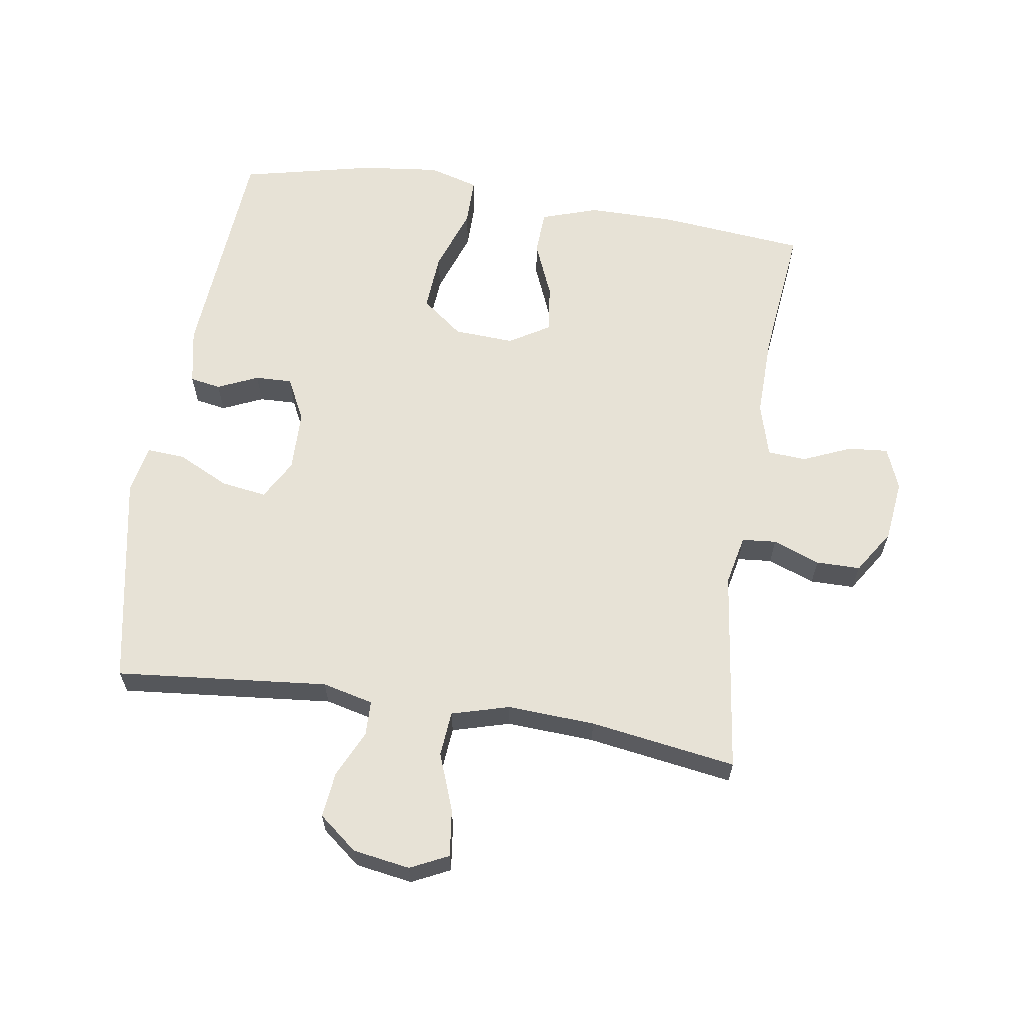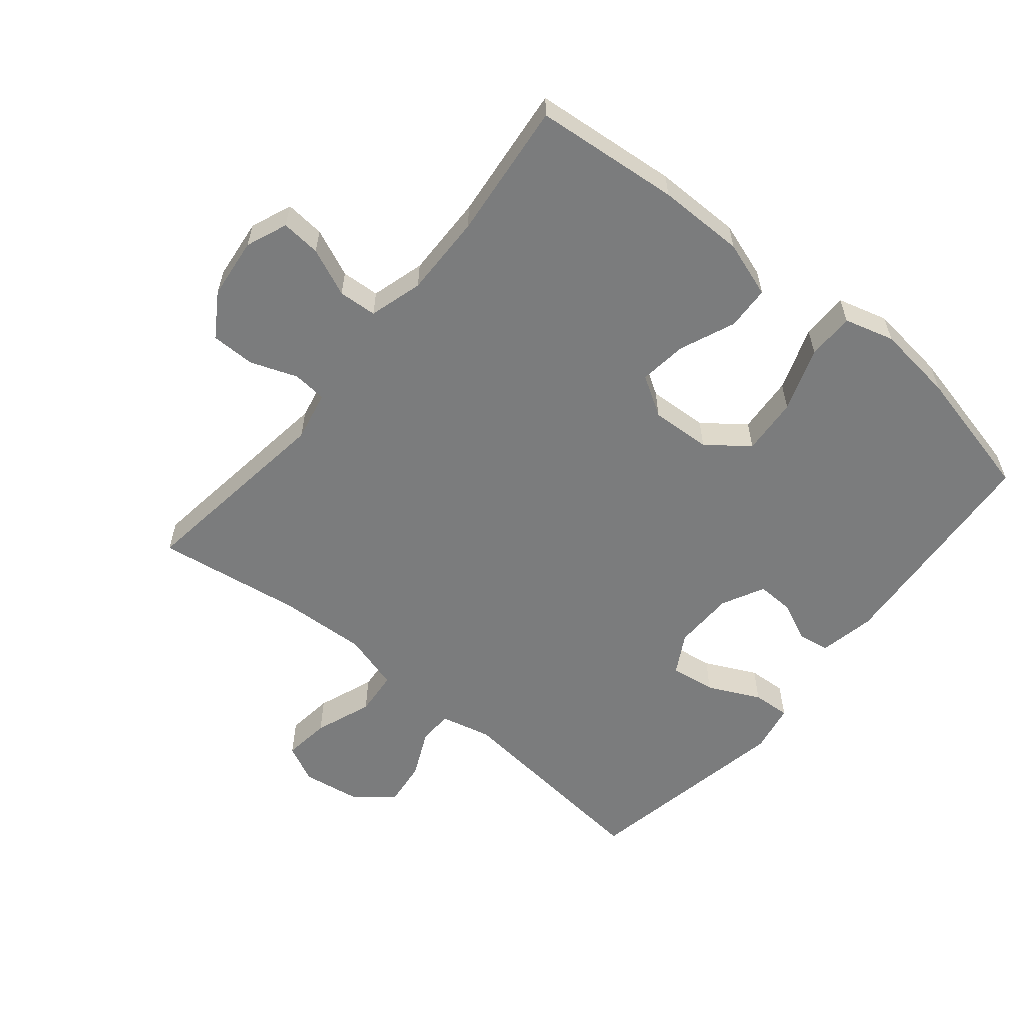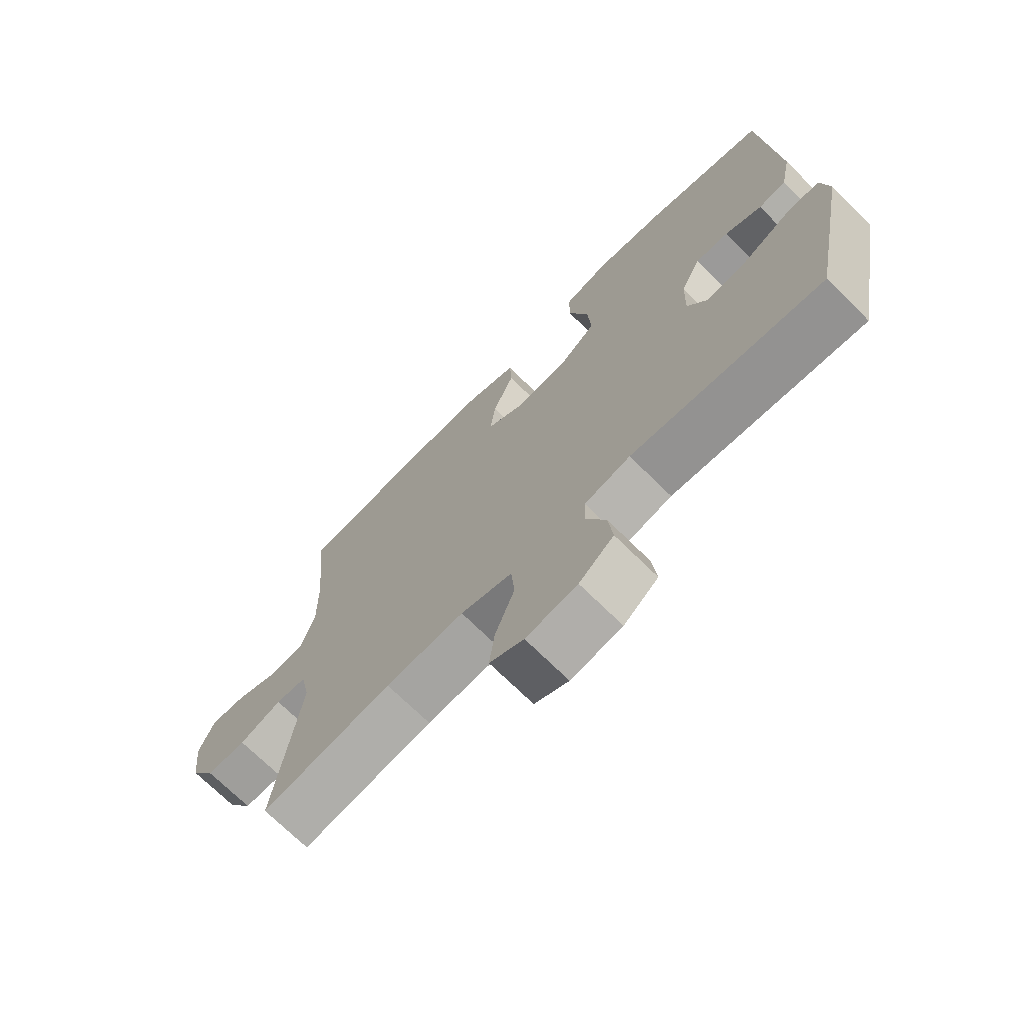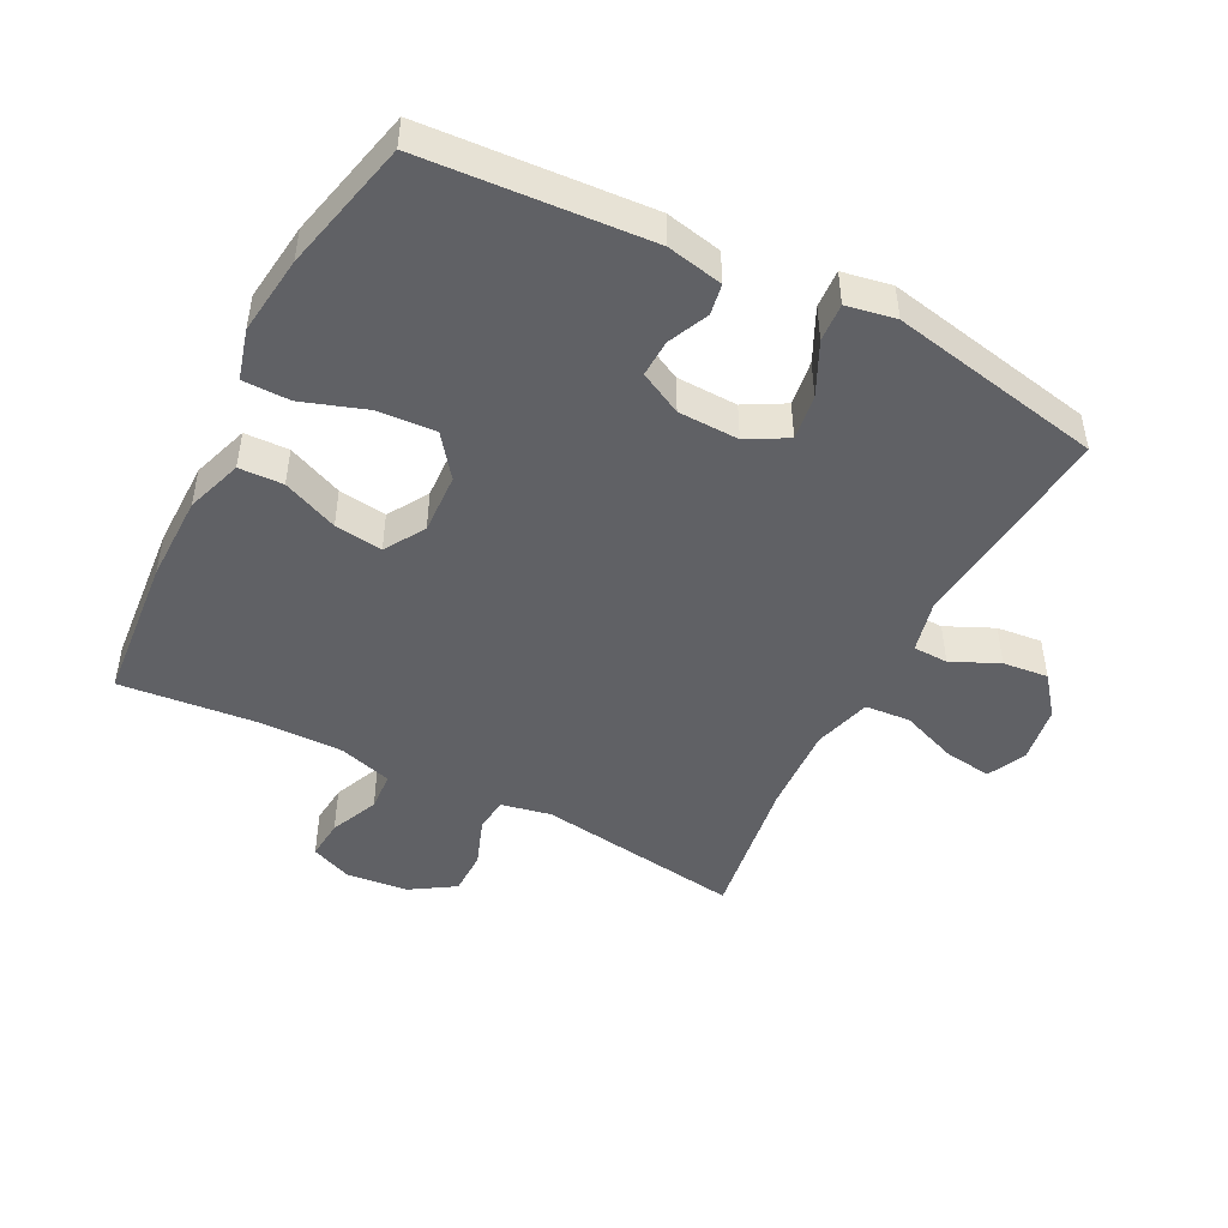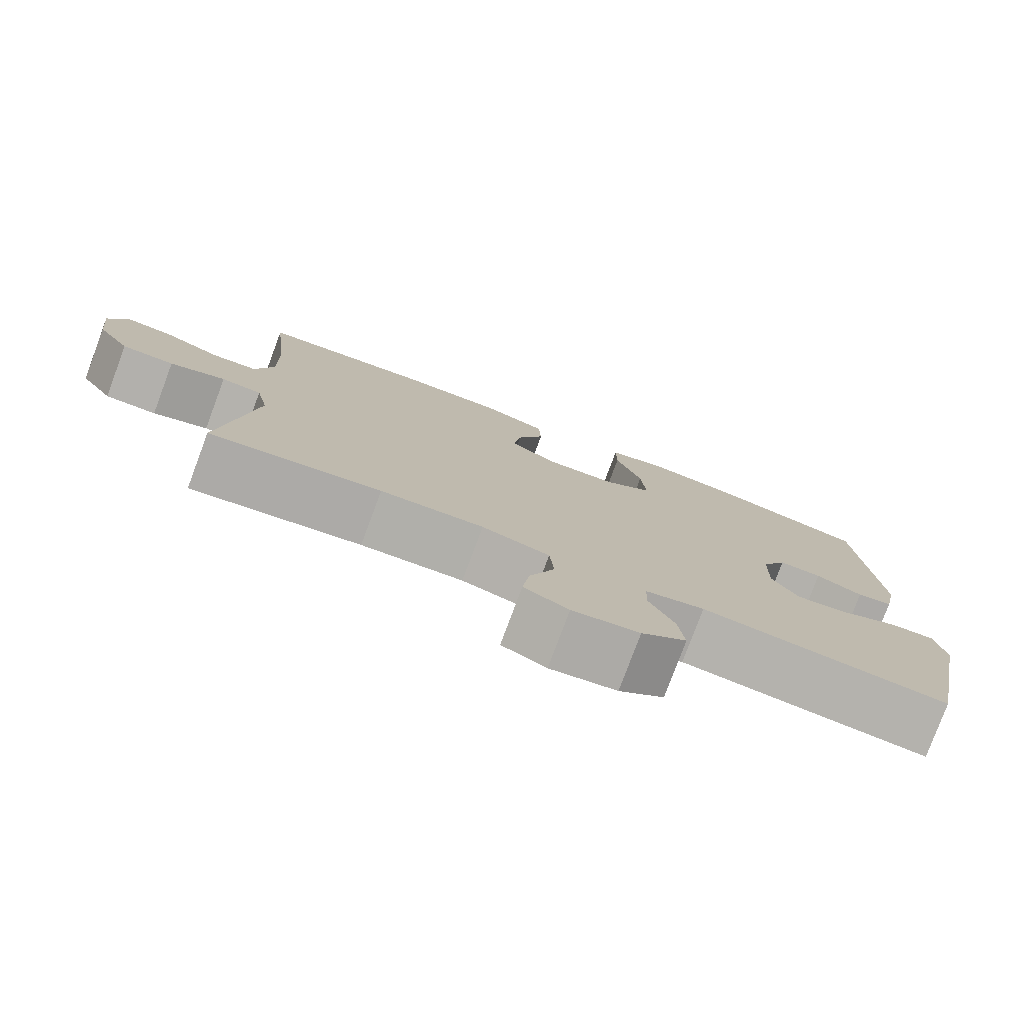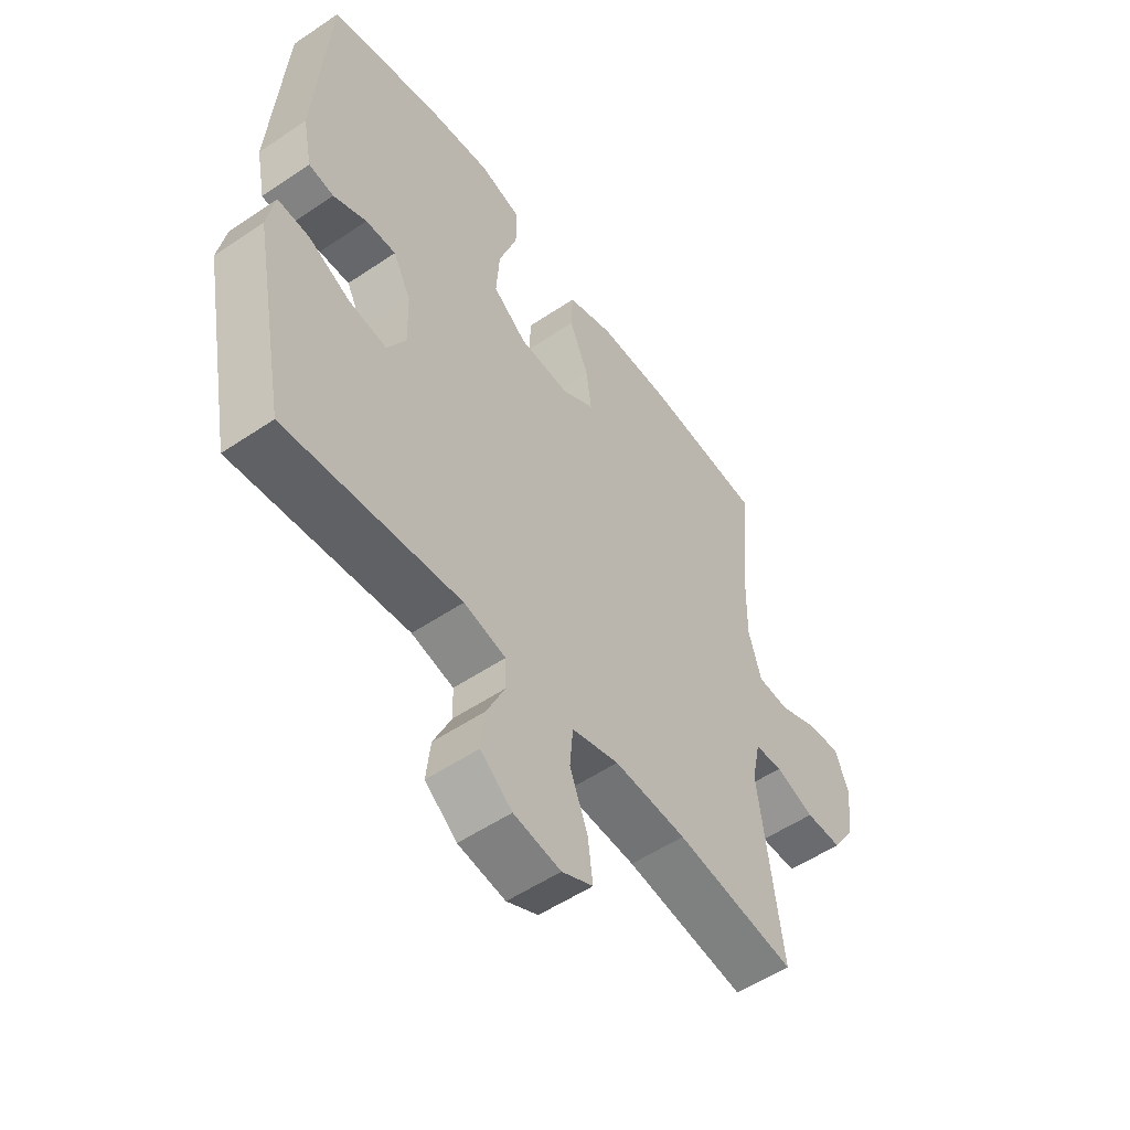
<metadata>
{"format":"obj","ext":"obj","renderer":"f3d","projection":"perspective","resolution":1024,"background":"white","views":[{"elev":63.2,"azim":-171.0,"up":"+Y"},{"elev":-58.7,"azim":-39.4,"up":"+Y"},{"elev":-71.1,"azim":45.3,"up":"+Z"},{"elev":-47.8,"azim":62.7,"up":"+Y"},{"elev":-78.7,"azim":-20.5,"up":"+Z"},{"elev":-53.7,"azim":125.8,"up":"+Z"}]}
</metadata>
<code>
o path4620
v 0.3108 0.0375 0.5719
v 0.1875 0.0375 0.5868
v 0.1088 0.0375 0.5648
v 0.1088 0.0375 0.4904
v 0.1435 0.0375 0.3898
v 0.1497 0.0375 0.2995
v 0.08499 0.0375 0.2498
v -0.00968 0.0375 0.2451
v -0.07245 0.0375 0.2835
v -0.0629 0.0375 0.3588
v -0.02629 0.0375 0.4457
v -0.02931 0.0375 0.5149
v -0.1178 0.0375 0.5446
v -0.2544 0.0375 0.5449
v -0.4833 0.0375 0.5237
v -0.4608 0.0375 0.3073
v -0.4588 0.0375 0.178
v -0.4833 0.0375 0.09395
v -0.5436 0.0375 0.09019
v -0.6191 0.0375 0.1229
v -0.6815 0.0375 0.1283
v -0.7078 0.0375 0.06331
v -0.697 0.0375 -0.03303
v -0.6532 0.0375 -0.1012
v -0.5839 0.0375 -0.1017
v -0.5102 0.0375 -0.07441
v -0.4566 0.0375 -0.07928
v -0.4402 0.0375 -0.1578
v -0.4833 0.0375 -0.4782
v -0.2541 0.0375 -0.444
v -0.1166 0.0375 -0.4369
v -0.02629 0.0375 -0.4627
v -0.02031 0.0375 -0.5334
v -0.05435 0.0375 -0.6232
v -0.06366 0.0375 -0.6967
v -0.004173 0.0375 -0.7257
v 0.08547 0.0375 -0.7118
v 0.146 0.0375 -0.6637
v 0.1382 0.0375 -0.5926
v 0.104 0.0375 -0.5185
v 0.1054 0.0375 -0.4641
v 0.1854 0.0375 -0.445
v 0.5184 0.0375 -0.4782
v 0.5826 0.0375 -0.1454
v 0.5682 0.0375 -0.06815
v 0.5086 0.0375 -0.07173
v 0.427 0.0375 -0.1111
v 0.3557 0.0375 -0.1214
v 0.3207 0.0375 -0.05879
v 0.3229 0.0375 0.03662
v 0.357 0.0375 0.1036
v 0.4149 0.0375 0.1016
v 0.4783 0.0375 0.07307
v 0.5264 0.0375 0.08125
v 0.5442 0.0375 0.1696
v 0.5184 0.0375 0.5237
v 0.3108 -0.0375 0.5719
v 0.1875 -0.0375 0.5868
v 0.1088 -0.0375 0.5648
v 0.1088 -0.0375 0.4904
v 0.1435 -0.0375 0.3898
v 0.1497 -0.0375 0.2995
v 0.08499 -0.0375 0.2498
v -0.00968 -0.0375 0.2451
v -0.07245 -0.0375 0.2835
v -0.0629 -0.0375 0.3588
v -0.02629 -0.0375 0.4457
v -0.02931 -0.0375 0.5149
v -0.1178 -0.0375 0.5446
v -0.2544 -0.0375 0.5449
v -0.4833 -0.0375 0.5237
v -0.4608 -0.0375 0.3073
v -0.4588 -0.0375 0.178
v -0.4833 -0.0375 0.09395
v -0.5436 -0.0375 0.09019
v -0.6191 -0.0375 0.1229
v -0.6815 -0.0375 0.1283
v -0.7078 -0.0375 0.06331
v -0.697 -0.0375 -0.03303
v -0.6532 -0.0375 -0.1012
v -0.5839 -0.0375 -0.1017
v -0.5102 -0.0375 -0.07441
v -0.4566 -0.0375 -0.07928
v -0.4402 -0.0375 -0.1578
v -0.4833 -0.0375 -0.4782
v -0.2541 -0.0375 -0.444
v -0.1166 -0.0375 -0.4369
v -0.02629 -0.0375 -0.4627
v -0.02031 -0.0375 -0.5334
v -0.05435 -0.0375 -0.6232
v -0.06366 -0.0375 -0.6967
v -0.004173 -0.0375 -0.7257
v 0.08547 -0.0375 -0.7118
v 0.146 -0.0375 -0.6637
v 0.1382 -0.0375 -0.5926
v 0.104 -0.0375 -0.5185
v 0.1054 -0.0375 -0.4641
v 0.1854 -0.0375 -0.445
v 0.5184 -0.0375 -0.4782
v 0.5826 -0.0375 -0.1454
v 0.5682 -0.0375 -0.06815
v 0.5086 -0.0375 -0.07173
v 0.427 -0.0375 -0.1111
v 0.3557 -0.0375 -0.1214
v 0.3207 -0.0375 -0.05879
v 0.3229 -0.0375 0.03662
v 0.357 -0.0375 0.1036
v 0.4149 -0.0375 0.1016
v 0.4783 -0.0375 0.07307
v 0.5264 -0.0375 0.08125
v 0.5442 -0.0375 0.1696
v 0.5184 -0.0375 0.5237
v 0.5826 0.0375 -0.1454
v 0.5682 0.0375 -0.06815
v 0.5682 0.0375 -0.06815
v 0.5086 0.0375 -0.07173
v 0.5264 0.0375 0.08125
v 0.5264 0.0375 0.08125
v 0.5442 0.0375 0.1696
v 0.5184 0.0375 -0.4782
v 0.5184 0.0375 -0.4782
v 0.4783 0.0375 0.07307
v 0.5184 0.0375 0.5237
v 0.5184 0.0375 0.5237
v 0.427 0.0375 -0.1111
v 0.4149 0.0375 0.1016
v 0.3557 0.0375 -0.1214
v 0.3557 0.0375 -0.1214
v 0.3108 0.0375 0.5719
v 0.357 0.0375 0.1036
v 0.357 0.0375 0.1036
v 0.3229 0.0375 0.03662
v 0.3207 0.0375 -0.05879
v 0.1875 0.0375 0.5868
v 0.1854 0.0375 -0.445
v 0.1435 0.0375 0.3898
v 0.1497 0.0375 0.2995
v 0.1088 0.0375 0.5648
v 0.1088 0.0375 0.5648
v 0.1054 0.0375 -0.4641
v 0.1054 0.0375 -0.4641
v 0.08499 0.0375 0.2498
v 0.08547 0.0375 -0.7118
v 0.146 0.0375 -0.6637
v 0.1382 0.0375 -0.5926
v 0.1088 0.0375 0.4904
v 0.104 0.0375 -0.5185
v -0.004173 0.0375 -0.7257
v -0.00968 0.0375 0.2451
v -0.06366 0.0375 -0.6967
v -0.06366 0.0375 -0.6967
v -0.07245 0.0375 0.2835
v -0.07245 0.0375 0.2835
v -0.05435 0.0375 -0.6232
v -0.02031 0.0375 -0.5334
v -0.02629 0.0375 -0.4627
v -0.02629 0.0375 -0.4627
v -0.1166 0.0375 -0.4369
v -0.0629 0.0375 0.3588
v -0.02629 0.0375 0.4457
v -0.02931 0.0375 0.5149
v -0.02931 0.0375 0.5149
v -0.1178 0.0375 0.5446
v -0.2541 0.0375 -0.444
v -0.2544 0.0375 0.5449
v -0.4833 0.0375 -0.4782
v -0.4833 0.0375 -0.4782
v -0.4566 0.0375 -0.07928
v -0.4566 0.0375 -0.07928
v -0.4402 0.0375 -0.1578
v -0.5102 0.0375 -0.07441
v -0.4608 0.0375 0.3073
v -0.4588 0.0375 0.178
v -0.4833 0.0375 0.5237
v -0.4833 0.0375 0.5237
v -0.4833 0.0375 0.09395
v -0.4833 0.0375 0.09395
v -0.5436 0.0375 0.09019
v -0.5839 0.0375 -0.1017
v -0.6191 0.0375 0.1229
v -0.6532 0.0375 -0.1012
v -0.6815 0.0375 0.1283
v -0.6815 0.0375 0.1283
v -0.697 0.0375 -0.03303
v -0.7078 0.0375 0.06331
v 0.5826 -0.0375 -0.1454
v 0.5682 -0.0375 -0.06815
v 0.5682 -0.0375 -0.06815
v 0.5086 -0.0375 -0.07173
v 0.5264 -0.0375 0.08125
v 0.5264 -0.0375 0.08125
v 0.5442 -0.0375 0.1696
v 0.5184 -0.0375 -0.4782
v 0.5184 -0.0375 -0.4782
v 0.4783 -0.0375 0.07307
v 0.5184 -0.0375 0.5237
v 0.5184 -0.0375 0.5237
v 0.427 -0.0375 -0.1111
v 0.4149 -0.0375 0.1016
v 0.3557 -0.0375 -0.1214
v 0.3557 -0.0375 -0.1214
v 0.3108 -0.0375 0.5719
v 0.357 -0.0375 0.1036
v 0.357 -0.0375 0.1036
v 0.3229 -0.0375 0.03662
v 0.3207 -0.0375 -0.05879
v 0.1875 -0.0375 0.5868
v 0.1854 -0.0375 -0.445
v 0.1435 -0.0375 0.3898
v 0.1497 -0.0375 0.2995
v 0.1088 -0.0375 0.5648
v 0.1088 -0.0375 0.5648
v 0.1054 -0.0375 -0.4641
v 0.1054 -0.0375 -0.4641
v 0.08499 -0.0375 0.2498
v 0.08547 -0.0375 -0.7118
v 0.146 -0.0375 -0.6637
v 0.1382 -0.0375 -0.5926
v 0.1088 -0.0375 0.4904
v 0.104 -0.0375 -0.5185
v -0.004173 -0.0375 -0.7257
v -0.00968 -0.0375 0.2451
v -0.06366 -0.0375 -0.6967
v -0.06366 -0.0375 -0.6967
v -0.07245 -0.0375 0.2835
v -0.07245 -0.0375 0.2835
v -0.05435 -0.0375 -0.6232
v -0.02031 -0.0375 -0.5334
v -0.02629 -0.0375 -0.4627
v -0.02629 -0.0375 -0.4627
v -0.1166 -0.0375 -0.4369
v -0.0629 -0.0375 0.3588
v -0.02629 -0.0375 0.4457
v -0.02931 -0.0375 0.5149
v -0.02931 -0.0375 0.5149
v -0.1178 -0.0375 0.5446
v -0.2541 -0.0375 -0.444
v -0.2544 -0.0375 0.5449
v -0.4833 -0.0375 -0.4782
v -0.4833 -0.0375 -0.4782
v -0.4566 -0.0375 -0.07928
v -0.4566 -0.0375 -0.07928
v -0.4402 -0.0375 -0.1578
v -0.5102 -0.0375 -0.07441
v -0.4608 -0.0375 0.3073
v -0.4588 -0.0375 0.178
v -0.4833 -0.0375 0.5237
v -0.4833 -0.0375 0.5237
v -0.4833 -0.0375 0.09395
v -0.4833 -0.0375 0.09395
v -0.5436 -0.0375 0.09019
v -0.5839 -0.0375 -0.1017
v -0.6191 -0.0375 0.1229
v -0.6532 -0.0375 -0.1012
v -0.6815 -0.0375 0.1283
v -0.6815 -0.0375 0.1283
v -0.697 -0.0375 -0.03303
v -0.7078 -0.0375 0.06331
f 238 232 236
f 186 189 198
f 203 215 205
f 209 210 202
f 258 253 255
f 222 243 231
f 244 251 252
f 187 189 186
f 252 251 257
f 245 238 247
f 200 206 208
f 215 203 210
f 222 225 241
f 249 251 244
f 225 232 238
f 195 192 199
f 228 227 218
f 241 225 249
f 205 215 206
f 202 210 196
f 243 222 241
f 218 216 217
f 208 206 213
f 196 210 203
f 220 229 228
f 207 209 202
f 216 227 221
f 252 257 254
f 236 233 234
f 246 225 245
f 206 229 213
f 193 200 208
f 241 249 244
f 257 253 258
f 218 227 216
f 192 203 199
f 196 203 192
f 249 225 246
f 198 200 193
f 186 198 193
f 220 228 218
f 209 207 219
f 211 219 207
f 231 243 237
f 237 243 239
f 190 192 195
f 253 257 251
f 245 225 238
f 206 215 222
f 236 232 233
f 221 227 223
f 206 222 231
f 213 229 220
f 206 231 229
f 44 115 188 100
f 45 46 102 101
f 118 55 111 191
f 121 44 100 194
f 53 54 110 109
f 55 124 197 111
f 46 47 103 102
f 52 53 109 108
f 47 128 201 103
f 56 1 57 112
f 131 52 108 204
f 50 51 107 106
f 48 49 105 104
f 49 50 106 105
f 1 2 58 57
f 42 43 99 98
f 5 6 62 61
f 2 139 212 58
f 141 42 98 214
f 6 7 63 62
f 37 38 94 93
f 38 39 95 94
f 4 5 61 60
f 3 4 60 59
f 39 40 96 95
f 40 41 97 96
f 36 37 93 92
f 7 8 64 63
f 151 36 92 224
f 8 153 226 64
f 34 35 91 90
f 33 34 90 89
f 157 33 89 230
f 31 32 88 87
f 10 11 67 66
f 11 162 235 67
f 12 13 69 68
f 9 10 66 65
f 30 31 87 86
f 13 14 70 69
f 167 30 86 240
f 169 28 84 242
f 26 27 83 82
f 16 17 73 72
f 175 16 72 248
f 14 15 71 70
f 17 177 250 73
f 28 29 85 84
f 18 19 75 74
f 25 26 82 81
f 19 20 76 75
f 24 25 81 80
f 20 183 256 76
f 23 24 80 79
f 22 23 79 78
f 21 22 78 77
f 165 163 159
f 113 125 116
f 130 132 142
f 136 129 137
f 185 182 180
f 149 158 170
f 171 179 178
f 114 113 116
f 179 184 178
f 172 174 165
f 127 135 133
f 142 137 130
f 149 168 152
f 176 171 178
f 152 165 159
f 122 126 119
f 155 145 154
f 168 176 152
f 132 133 142
f 129 123 137
f 170 168 149
f 145 144 143
f 135 140 133
f 123 130 137
f 147 155 156
f 134 129 136
f 143 148 154
f 179 181 184
f 163 161 160
f 173 172 152
f 133 140 156
f 120 135 127
f 168 171 176
f 184 185 180
f 145 143 154
f 119 126 130
f 123 119 130
f 176 173 152
f 125 120 127
f 113 120 125
f 147 145 155
f 136 146 134
f 138 134 146
f 158 164 170
f 164 166 170
f 117 122 119
f 180 178 184
f 172 165 152
f 133 149 142
f 163 160 159
f 148 150 154
f 133 158 149
f 140 147 156
f 133 156 158

</code>
